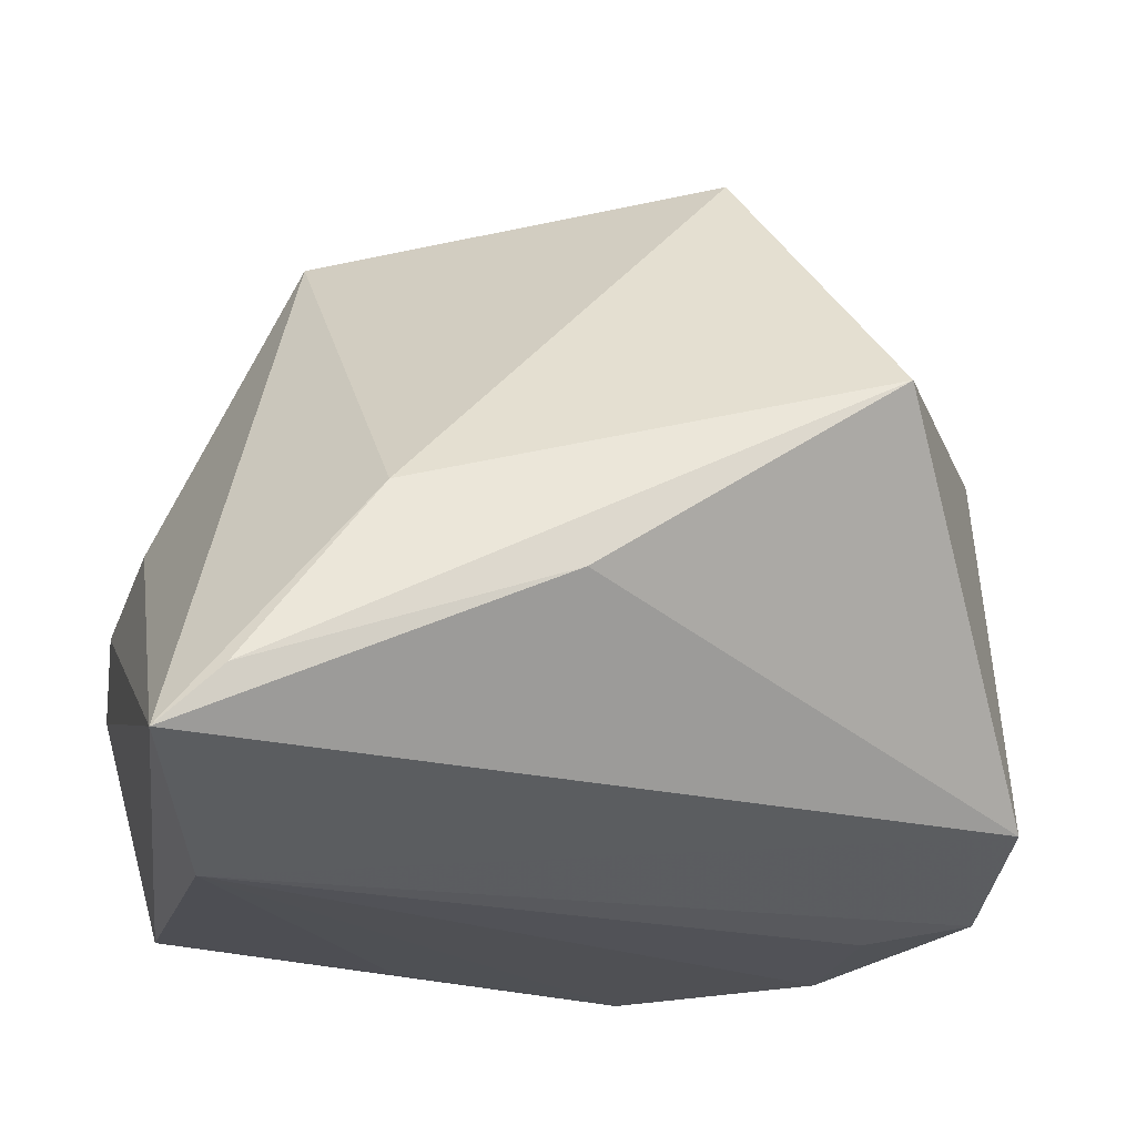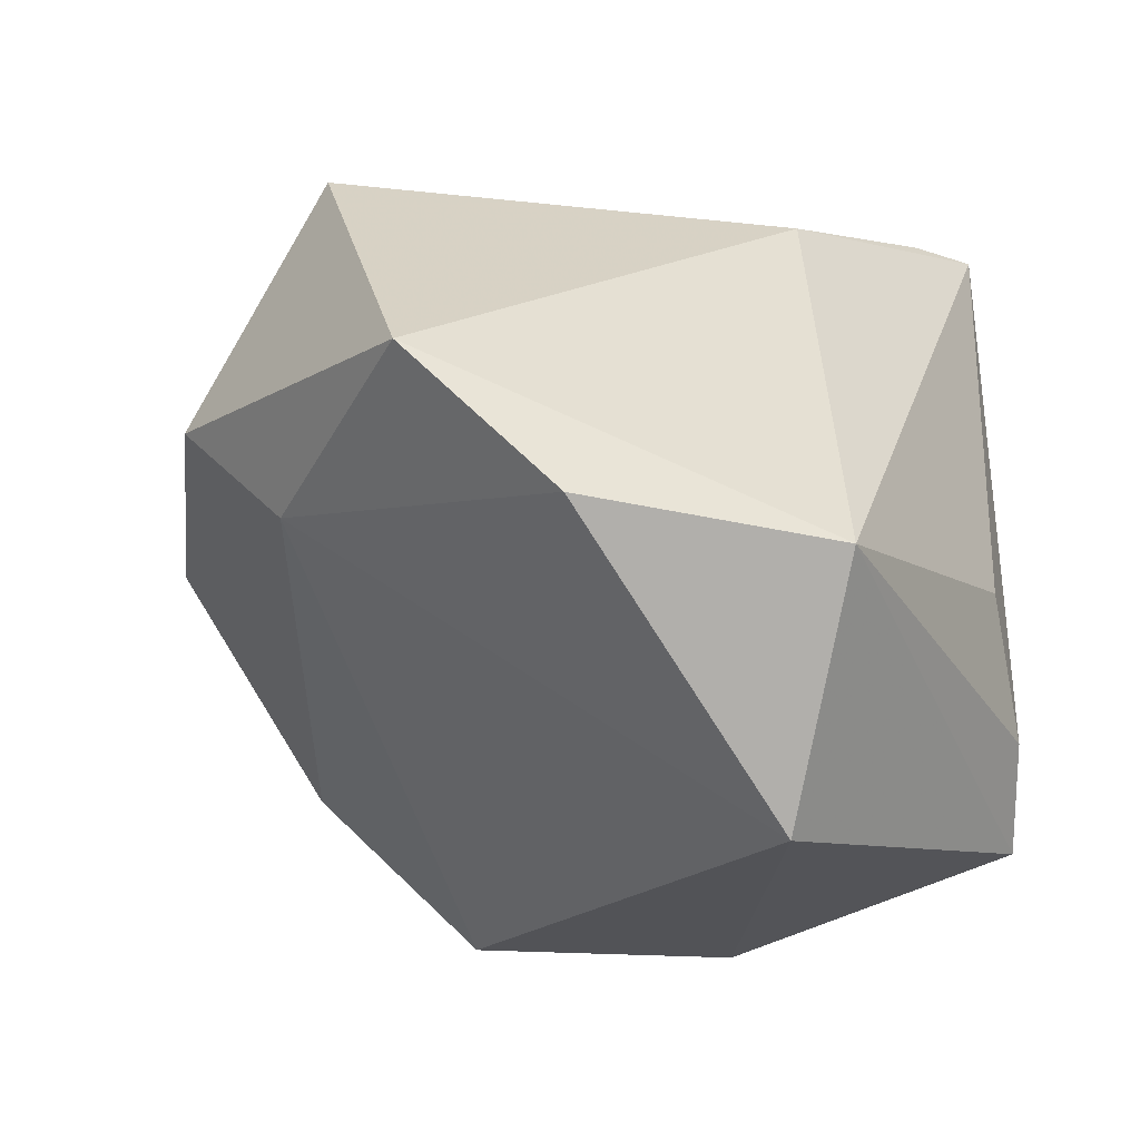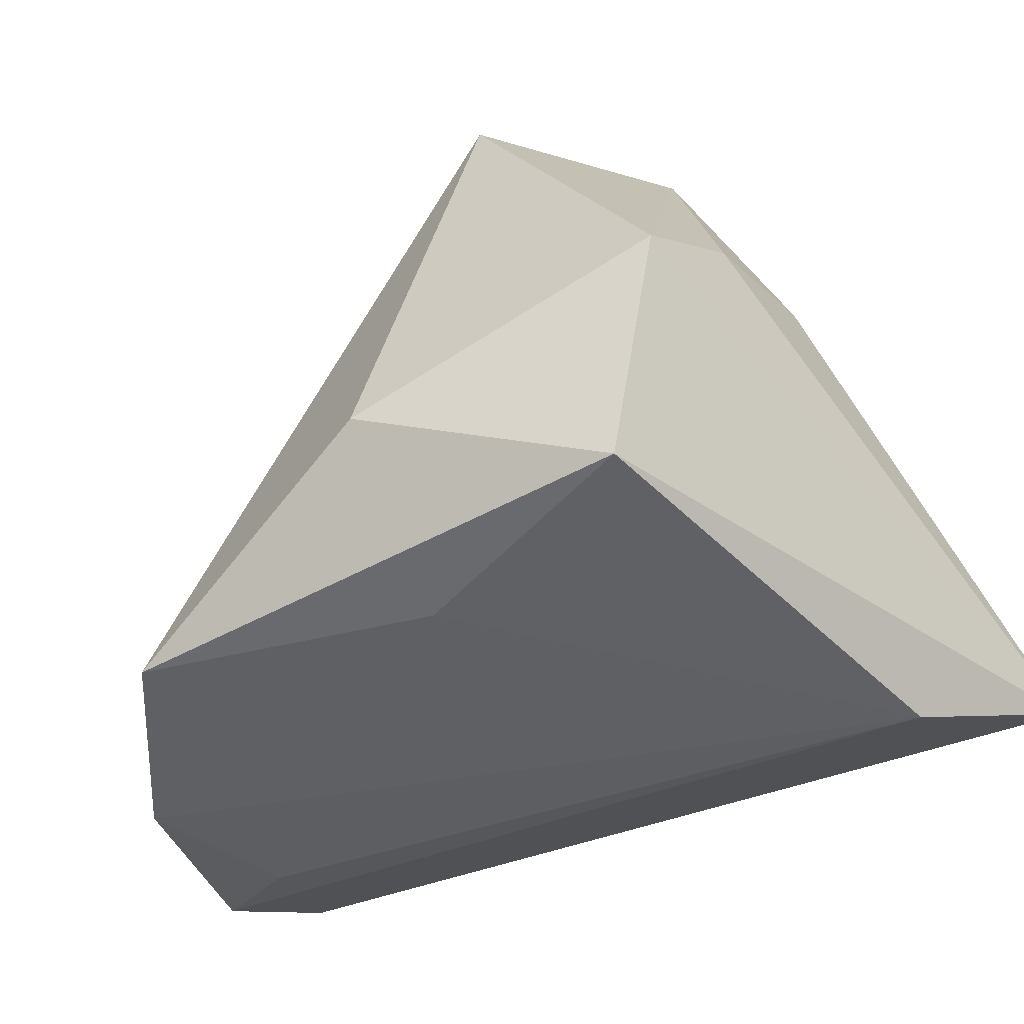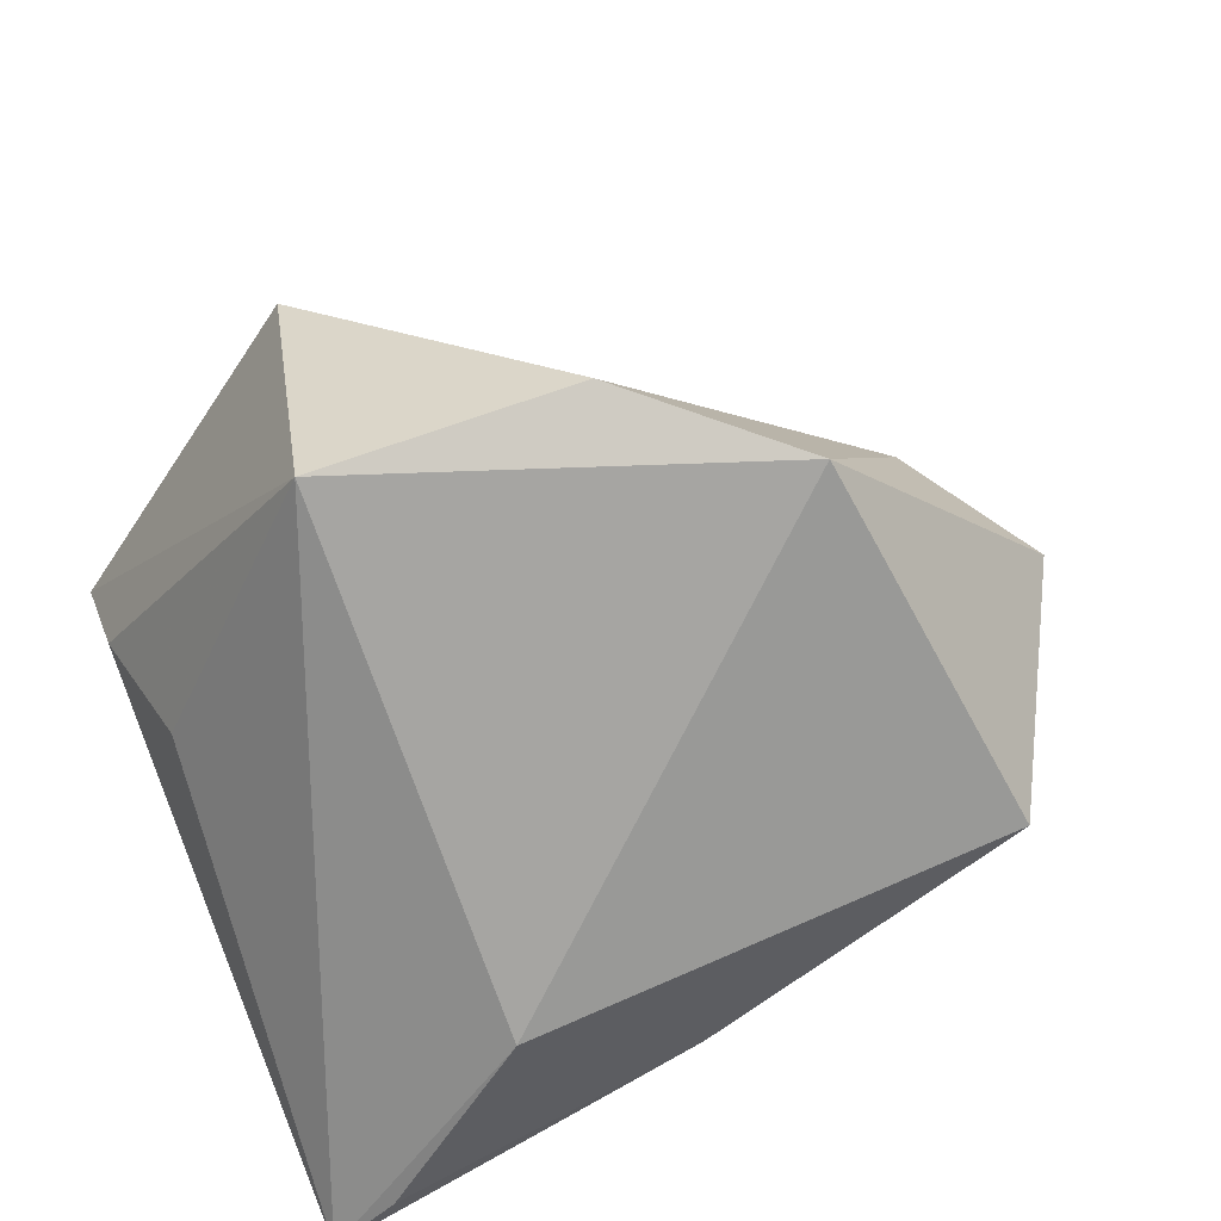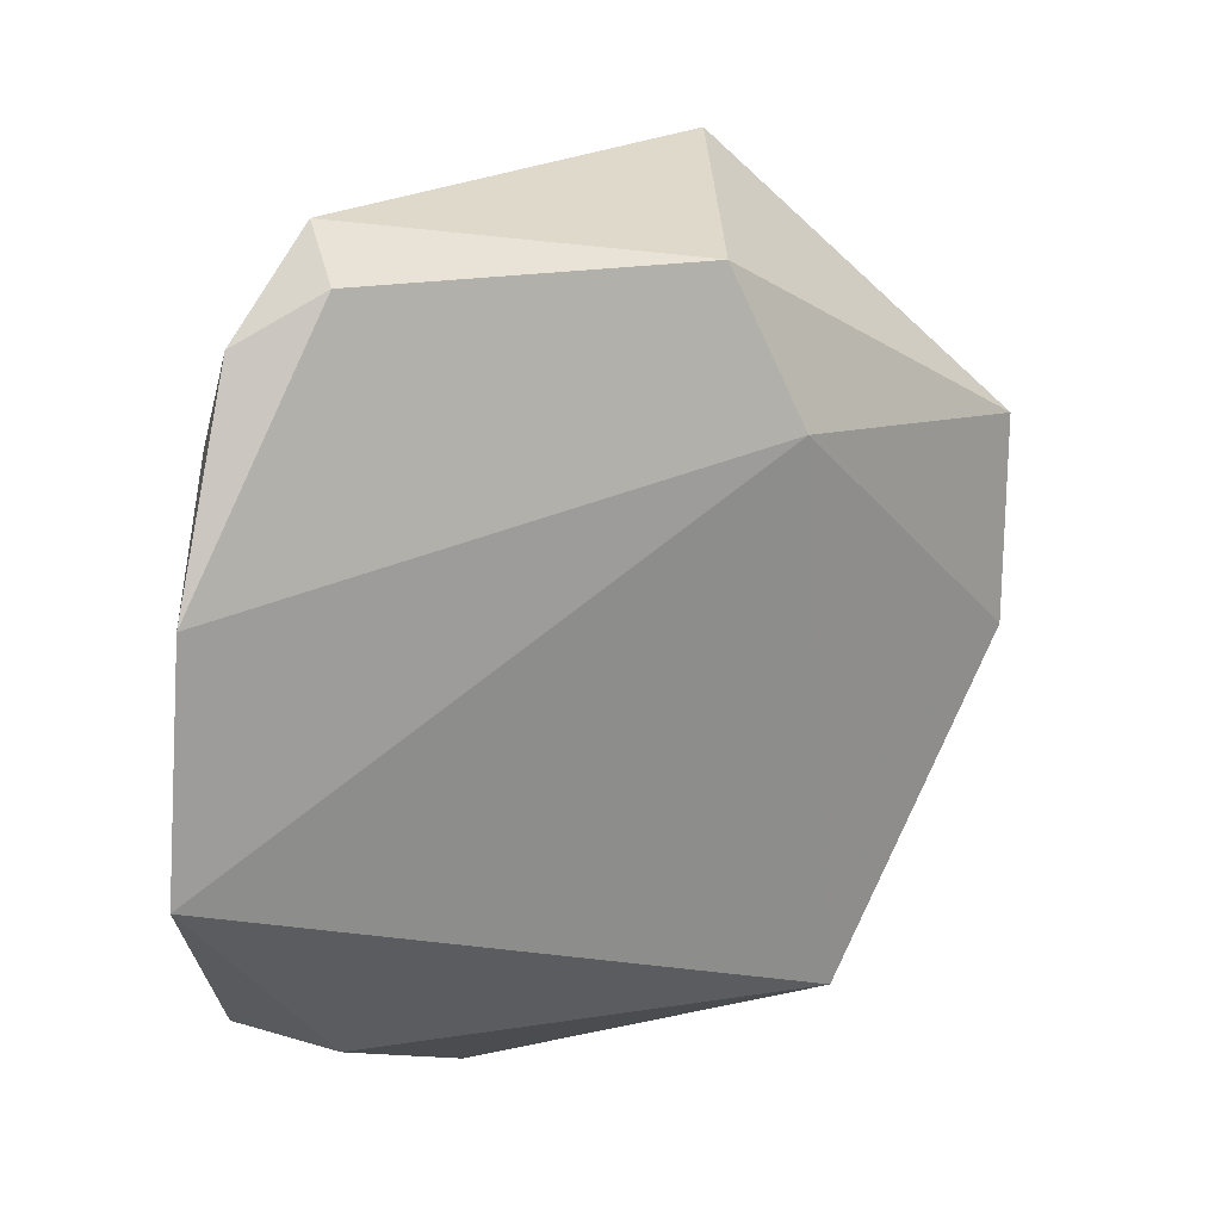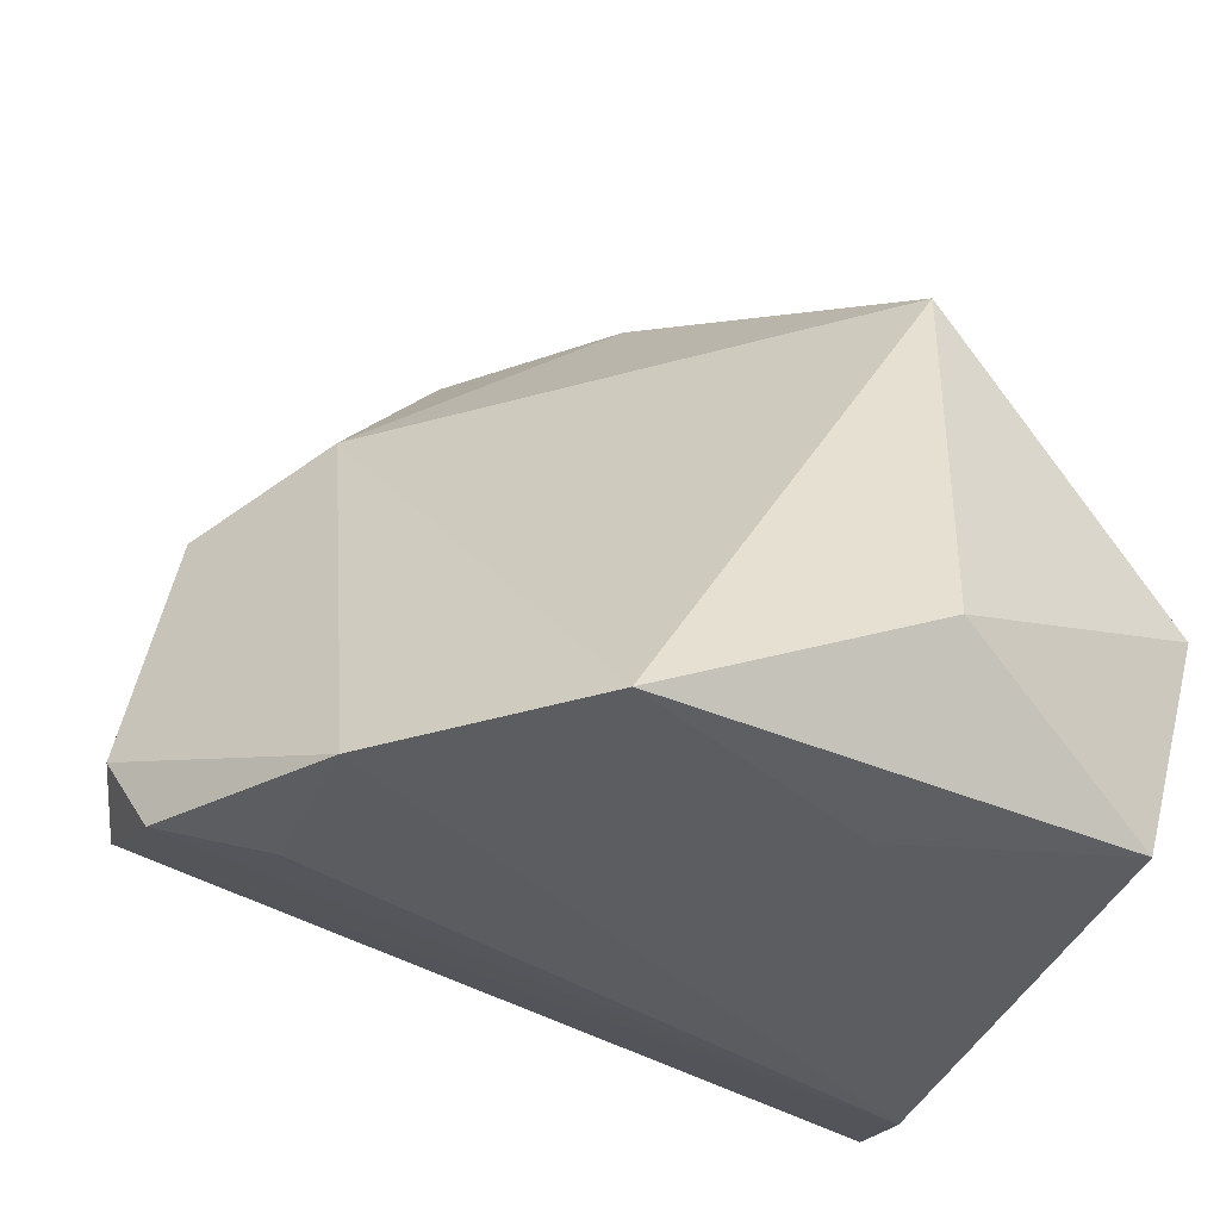
<metadata>
{"format":"obj","ext":"obj","renderer":"f3d","projection":"perspective","resolution":1024,"background":"white","views":[{"elev":-19.1,"azim":168.4,"up":"+Z"},{"elev":-7.8,"azim":4.1,"up":"+Y"},{"elev":-42.1,"azim":43.3,"up":"+Z"},{"elev":55.6,"azim":158.4,"up":"+Z"},{"elev":-29.3,"azim":-95.2,"up":"+Y"},{"elev":-37.1,"azim":-21.6,"up":"+Z"}]}
</metadata>
<code>
v 0.04578 -0.03474 -0.003025
v -0.03808 0.002242 0.02752
v 0.04335 -0.004709 0.008989
v -0.05135 0.01394 0.01777
v -0.05597 0.01278 -0.02374
v -0.004001 0.0004254 0.05435
v 0.0118 -0.04715 -0.01736
v -0.0221 -0.04627 -0.03423
v 0.0007585 0.0439 -0.005674
v 0.04372 0.04343 -0.02478
v -0.05559 -0.002901 -0.03095
v 0.03724 0.02111 -0.03423
v 0.008969 -0.0307 -0.03413
v -0.04307 -0.02659 -0.03423
v -0.04292 -0.006138 -0.03311
v 0.01889 -0.03452 0.03735
v 0.03652 0.04401 -0.01798
v 0.03841 -0.03372 -0.03071
v 0.04621 -0.02203 0.004037
v -0.03474 0.04401 0.01774
v -0.0593 0.002162 -0.02118
v 0.02586 -0.004217 0.04719
v 0.02079 0.0412 0.003292
v -0.02194 0.01703 0.0529
f 10 18 12
f 12 5 10
f 10 22 3
f 20 5 4
f 4 24 20
f 21 14 4
f 4 5 21
f 23 22 10
f 23 24 22
f 23 20 24
f 13 12 18
f 15 12 14
f 8 13 18
f 14 12 8
f 12 13 8
f 22 16 1
f 1 18 10
f 22 24 6
f 6 16 22
f 10 5 9
f 5 20 9
f 14 21 11
f 11 21 5
f 11 15 14
f 5 12 11
f 12 15 11
f 17 23 10
f 20 23 17
f 10 9 17
f 17 9 20
f 2 8 16
f 16 6 2
f 4 14 2
f 14 8 2
f 2 24 4
f 2 6 24
f 19 3 22
f 22 1 19
f 10 3 19
f 19 1 10
f 16 8 7
f 7 1 16
f 7 8 18
f 18 1 7

</code>
